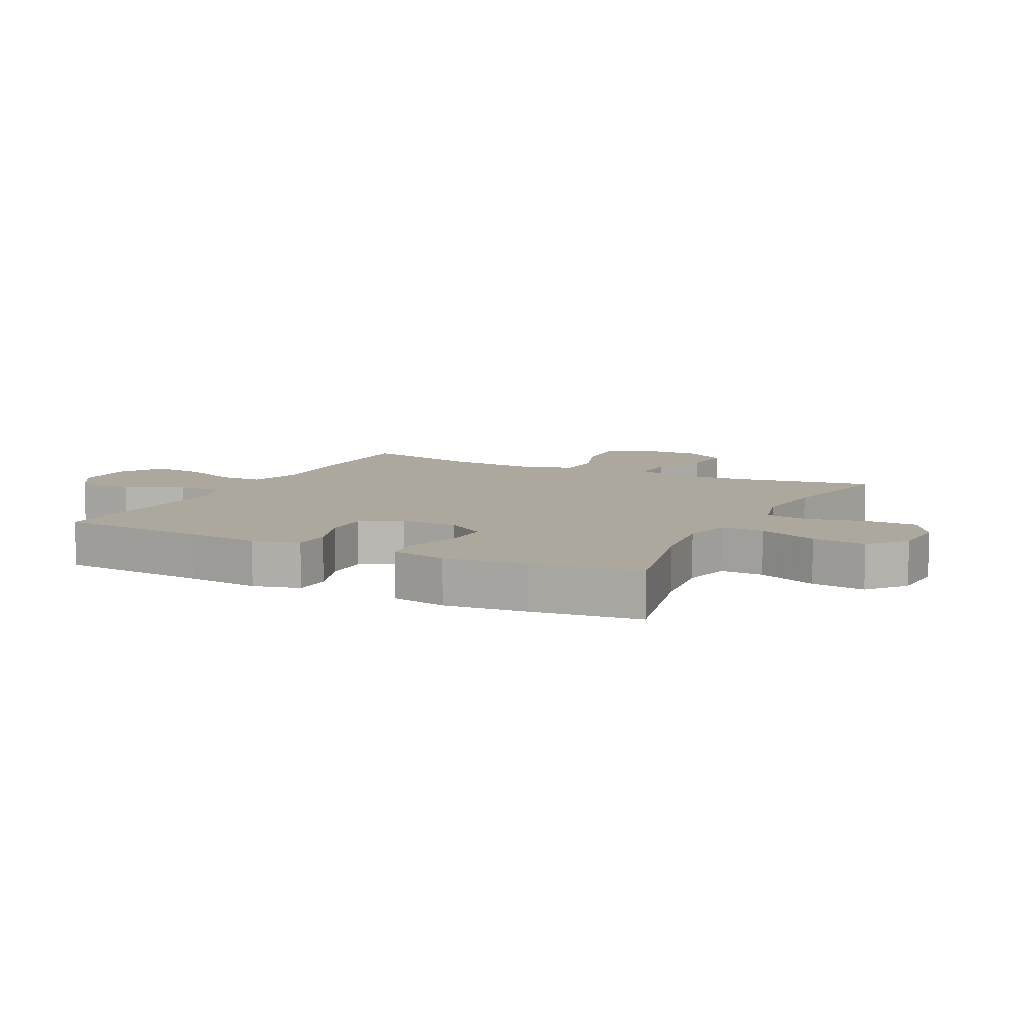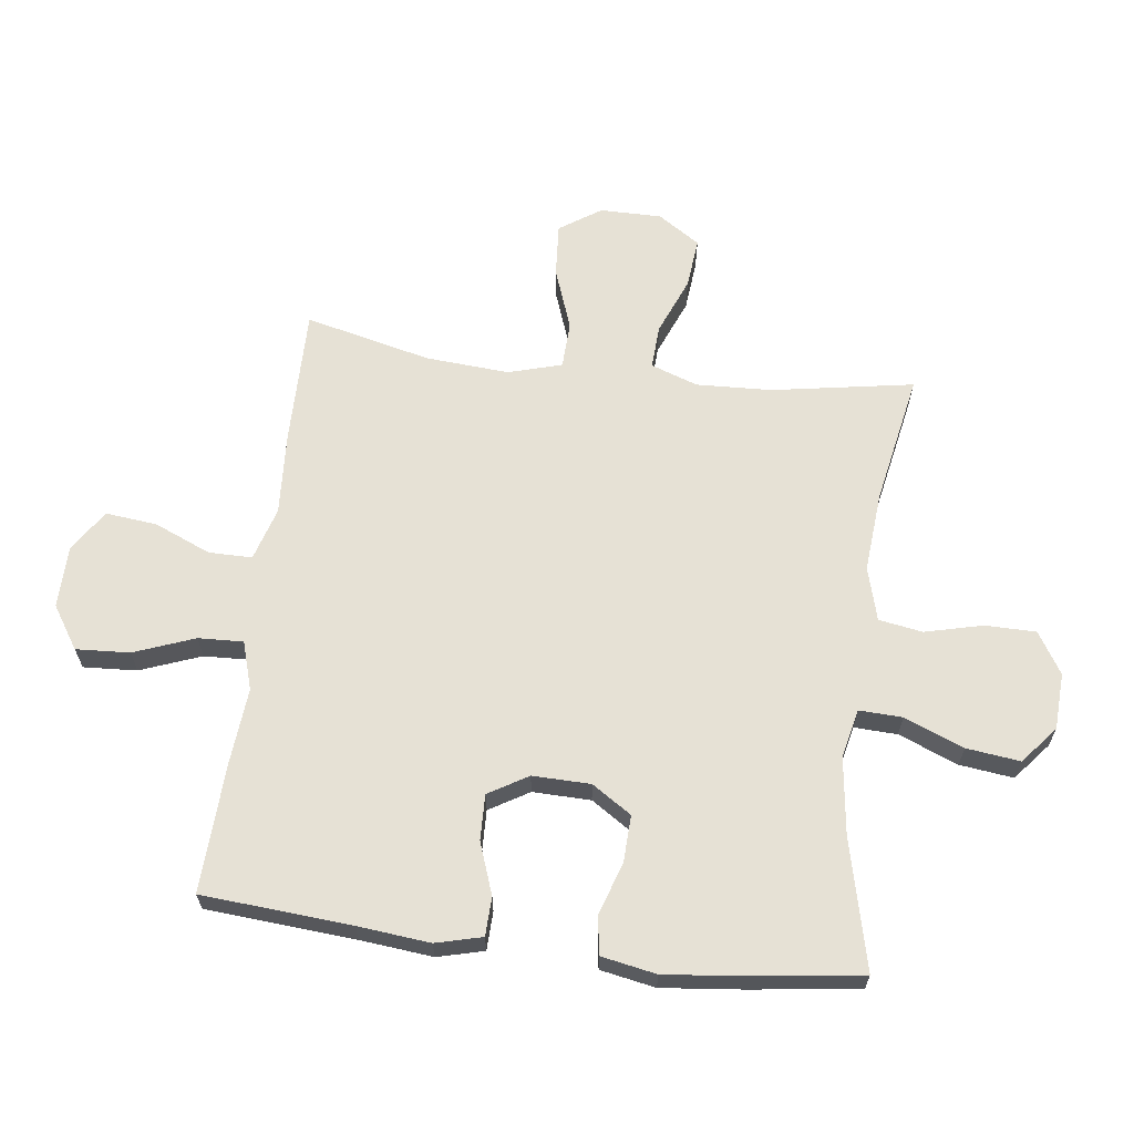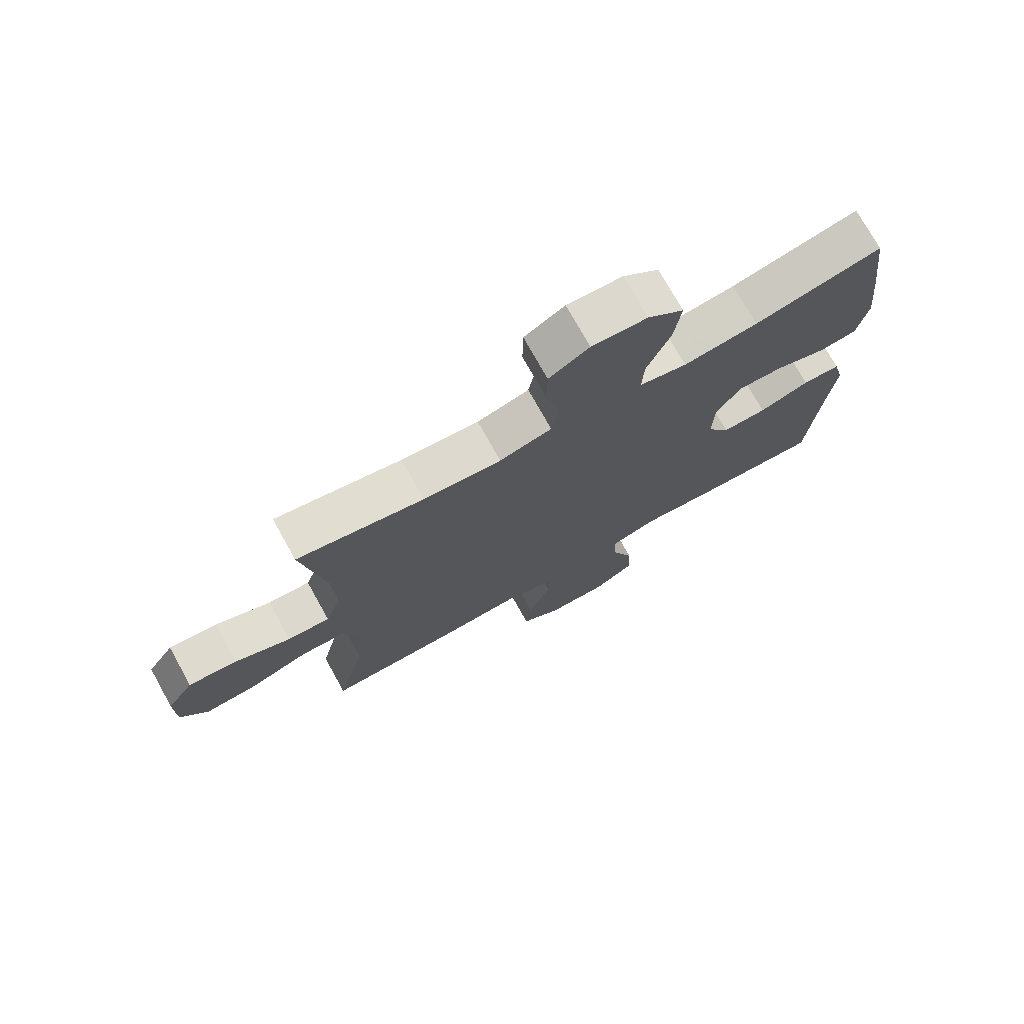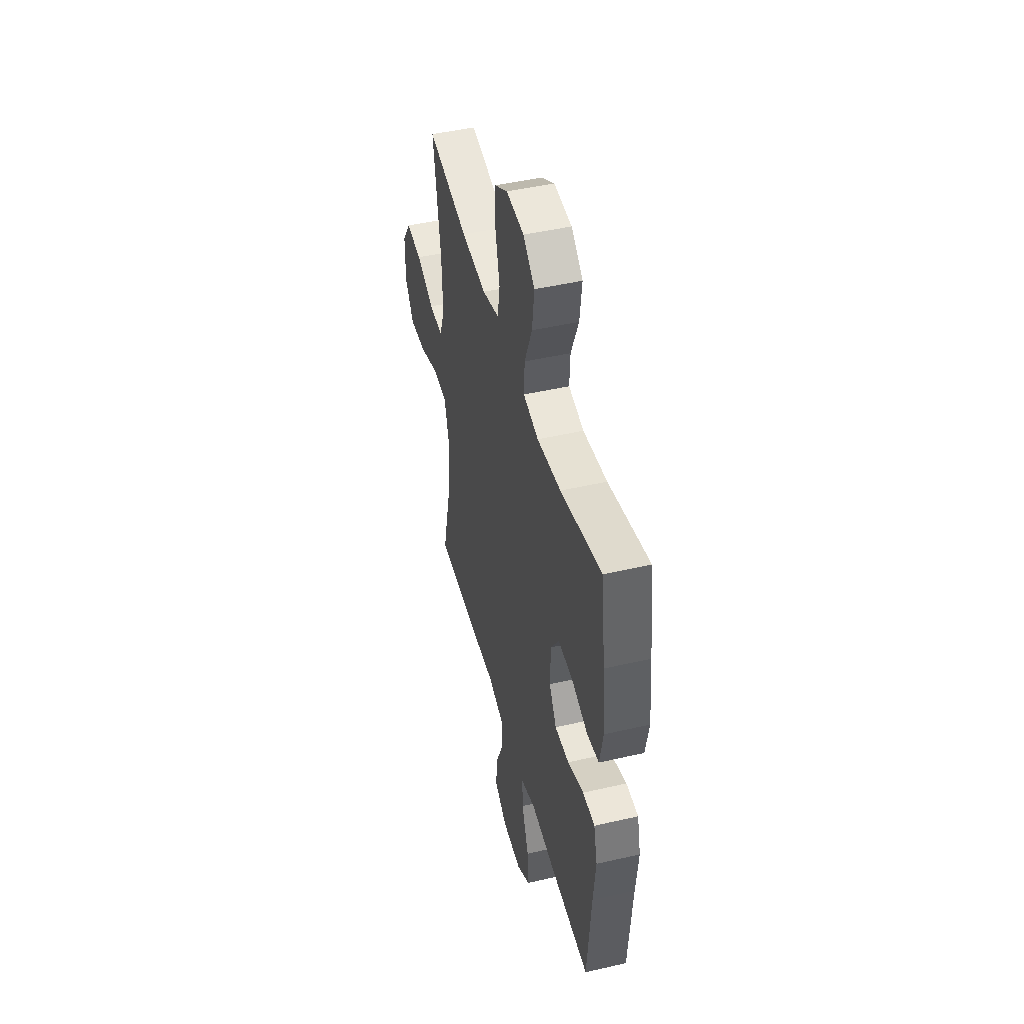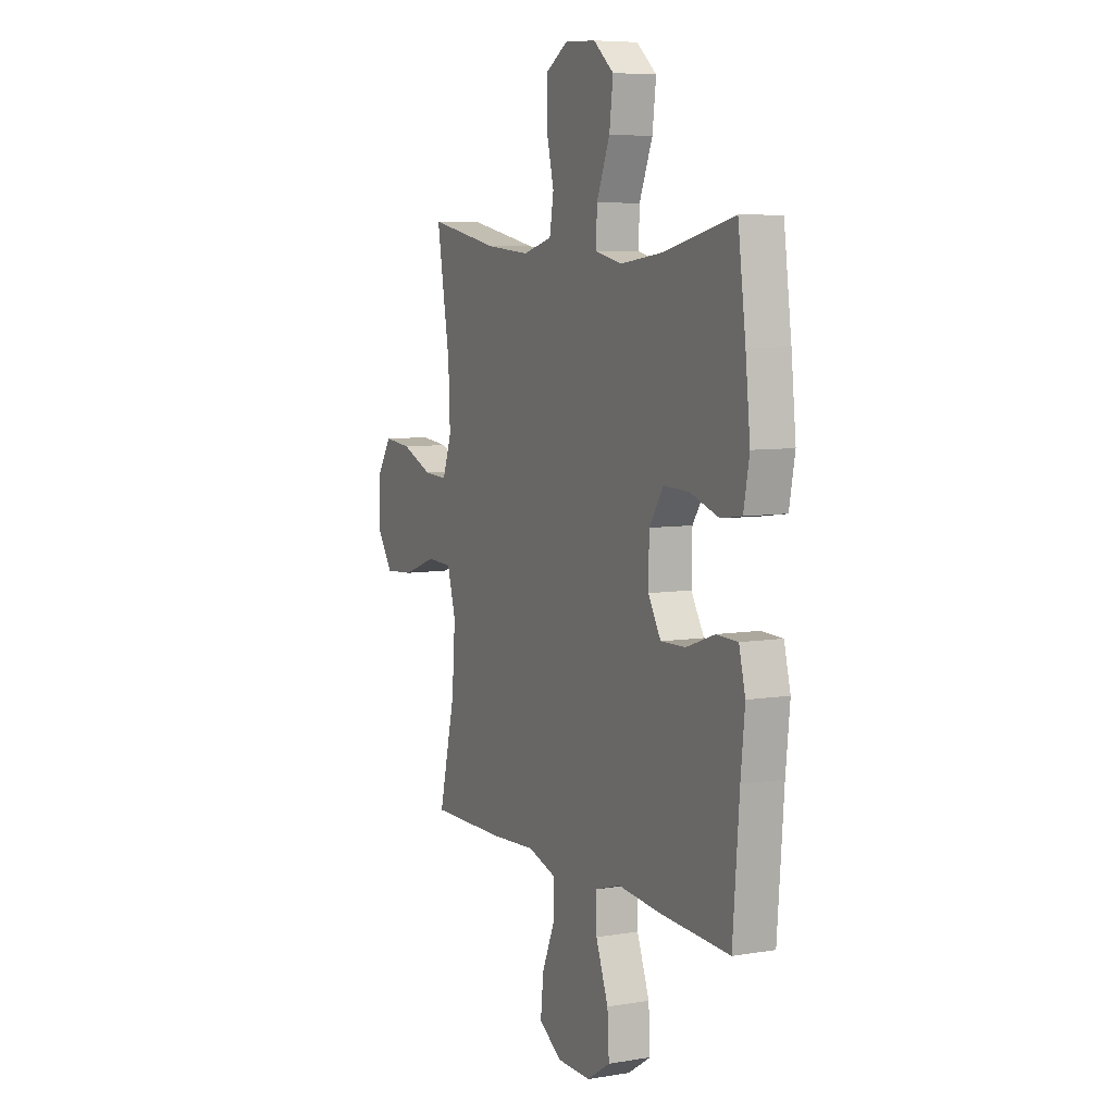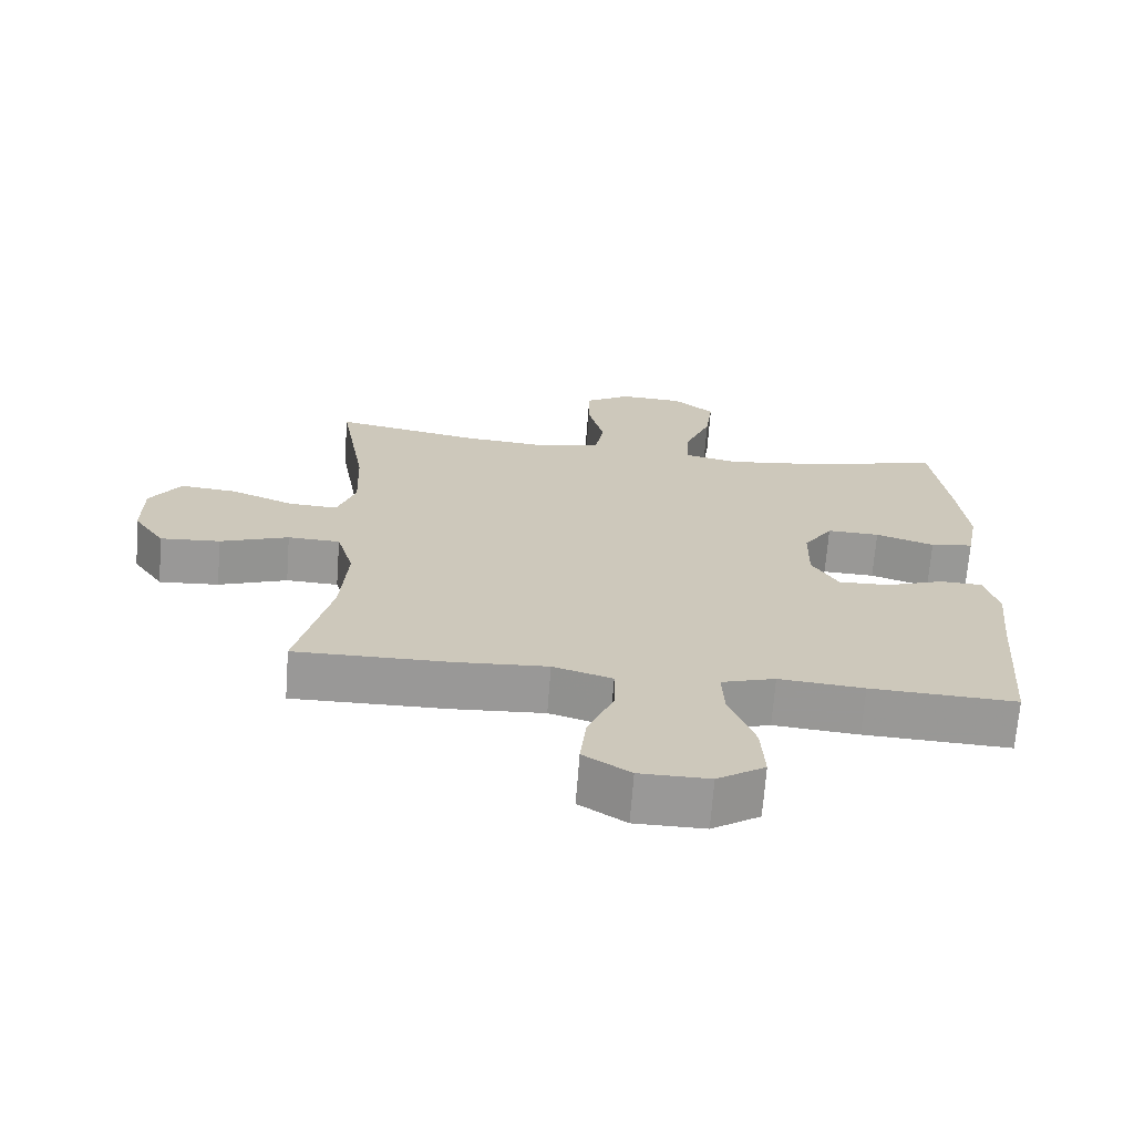
<metadata>
{"format":"obj","ext":"obj","renderer":"f3d","projection":"perspective","resolution":1024,"background":"white","views":[{"elev":8.6,"azim":-63.3,"up":"+Y"},{"elev":64.3,"azim":-82.9,"up":"+Y"},{"elev":74.6,"azim":150.9,"up":"+Z"},{"elev":46.8,"azim":-104.7,"up":"+Z"},{"elev":7.0,"azim":-115.8,"up":"+Z"},{"elev":-68.7,"azim":175.7,"up":"+Z"}]}
</metadata>
<code>
v 0.5 0.07 0.5
v 0.461 0.07 0.27
v 0.456 0.07 0.148
v 0.483 0.07 0.072
v 0.554 0.07 0.076
v 0.647 0.07 0.114
v 0.729 0.07 0.122
v 0.774 0.07 0.054
v 0.774 0.07 -0.046
v 0.729 0.07 -0.113
v 0.642 0.07 -0.107
v 0.542 0.07 -0.071
v 0.466 0.07 -0.074
v 0.441 0.07 -0.161
v 0.451 0.07 -0.296
v 0.5 0.07 -0.5
v 0.277 0.07 -0.498
v 0.143 0.07 -0.49
v 0.057 0.07 -0.516
v 0.057 0.07 -0.586
v 0.096 0.07 -0.678
v 0.105 0.07 -0.761
v 0.037 0.07 -0.805
v -0.064 0.07 -0.806
v -0.133 0.07 -0.761
v -0.128 0.07 -0.674
v -0.091 0.07 -0.576
v -0.088 0.07 -0.503
v -0.166 0.07 -0.479
v -0.289 0.07 -0.49
v -0.5 0.07 -0.5
v -0.519 0.07 -0.258
v -0.531 0.07 -0.141
v -0.512 0.07 -0.066
v -0.449 0.07 -0.064
v -0.365 0.07 -0.094
v -0.291 0.07 -0.096
v -0.253 0.07 -0.032
v -0.255 0.07 0.062
v -0.297 0.07 0.126
v -0.373 0.07 0.123
v -0.458 0.07 0.095
v -0.52 0.07 0.104
v -0.537 0.07 0.193
v -0.523 0.07 0.326
v -0.5 0.07 0.5
v -0.288 0.07 0.45
v -0.164 0.07 0.434
v -0.085 0.07 0.452
v -0.088 0.07 0.522
v -0.127 0.07 0.618
v -0.138 0.07 0.705
v -0.078 0.07 0.755
v 0.014 0.07 0.76
v 0.081 0.07 0.719
v 0.082 0.07 0.637
v 0.059 0.07 0.543
v 0.071 0.07 0.472
v 0.158 0.07 0.448
v 0.288 0.07 0.459
v 0.5 0 0.5
v 0.461 0 0.27
v 0.456 0 0.148
v 0.483 0 0.072
v 0.554 0 0.076
v 0.647 0 0.114
v 0.729 0 0.122
v 0.774 0 0.054
v 0.774 0 -0.046
v 0.729 0 -0.113
v 0.642 0 -0.107
v 0.542 0 -0.071
v 0.466 0 -0.074
v 0.441 0 -0.161
v 0.451 0 -0.296
v 0.5 0 -0.5
v 0.277 0 -0.498
v 0.143 0 -0.49
v 0.057 0 -0.516
v 0.057 0 -0.586
v 0.096 0 -0.678
v 0.105 0 -0.761
v 0.037 0 -0.805
v -0.064 0 -0.806
v -0.133 0 -0.761
v -0.128 0 -0.674
v -0.091 0 -0.576
v -0.088 0 -0.503
v -0.166 0 -0.479
v -0.289 0 -0.49
v -0.5 0 -0.5
v -0.519 0 -0.258
v -0.531 0 -0.141
v -0.512 0 -0.066
v -0.449 0 -0.064
v -0.365 0 -0.094
v -0.291 0 -0.096
v -0.253 0 -0.032
v -0.255 0 0.062
v -0.297 0 0.126
v -0.373 0 0.123
v -0.458 0 0.095
v -0.52 0 0.104
v -0.537 0 0.193
v -0.523 0 0.326
v -0.5 0 0.5
v -0.288 0 0.45
v -0.164 0 0.434
v -0.085 0 0.452
v -0.088 0 0.522
v -0.127 0 0.618
v -0.138 0 0.705
v -0.078 0 0.755
v 0.014 0 0.76
v 0.081 0 0.719
v 0.082 0 0.637
v 0.059 0 0.543
v 0.071 0 0.472
v 0.158 0 0.448
v 0.288 0 0.459
f 55 56 57
f 54 55 57
f 53 54 57
f 52 53 57
f 51 52 57
f 50 51 57
f 49 50 57 58
f 48 49 58 59
f 45 46 47
f 44 45 47
f 43 44 47
f 42 43 47
f 41 42 47
f 40 41 47 48
f 39 40 48 59
f 34 35 36
f 33 34 36
f 32 33 36
f 32 36 37
f 31 32 37
f 30 31 37
f 29 30 37
f 28 29 37 38
f 25 26 27
f 24 25 27
f 23 24 27
f 22 23 27
f 21 22 27
f 20 21 27
f 19 20 27 28
f 39 59 60
f 38 39 60
f 28 38 60
f 19 28 60
f 18 19 60
f 10 11 12
f 9 10 12
f 8 9 12
f 7 8 12
f 6 7 12
f 5 6 12
f 4 5 12 13
f 3 4 13 14
f 60 1 2
f 18 60 2
f 17 18 2
f 15 16 17
f 14 15 17
f 2 3 14 17
f 117 116 115
f 117 115 114
f 117 114 113
f 117 113 112
f 117 112 111
f 117 111 110
f 118 117 110 109
f 119 118 109 108
f 107 106 105
f 107 105 104
f 107 104 103
f 107 103 102
f 107 102 101
f 108 107 101 100
f 119 108 100 99
f 96 95 94
f 96 94 93
f 96 93 92
f 97 96 92
f 97 92 91
f 97 91 90
f 97 90 89
f 98 97 89 88
f 87 86 85
f 87 85 84
f 87 84 83
f 87 83 82
f 87 82 81
f 87 81 80
f 88 87 80 79
f 120 119 99
f 120 99 98
f 120 98 88
f 120 88 79
f 120 79 78
f 72 71 70
f 72 70 69
f 72 69 68
f 72 68 67
f 72 67 66
f 72 66 65
f 73 72 65 64
f 74 73 64 63
f 62 61 120
f 62 120 78
f 62 78 77
f 77 76 75
f 77 75 74
f 77 74 63 62
f 1 61 62 2
f 2 62 63 3
f 3 63 64 4
f 4 64 65 5
f 5 65 66 6
f 6 66 67 7
f 7 67 68 8
f 8 68 69 9
f 9 69 70 10
f 10 70 71 11
f 11 71 72 12
f 12 72 73 13
f 13 73 74 14
f 14 74 75 15
f 15 75 76 16
f 16 76 77 17
f 17 77 78 18
f 18 78 79 19
f 19 79 80 20
f 20 80 81 21
f 21 81 82 22
f 22 82 83 23
f 23 83 84 24
f 24 84 85 25
f 25 85 86 26
f 26 86 87 27
f 27 87 88 28
f 28 88 89 29
f 29 89 90 30
f 30 90 91 31
f 31 91 92 32
f 32 92 93 33
f 33 93 94 34
f 34 94 95 35
f 35 95 96 36
f 36 96 97 37
f 37 97 98 38
f 38 98 99 39
f 39 99 100 40
f 40 100 101 41
f 41 101 102 42
f 42 102 103 43
f 43 103 104 44
f 44 104 105 45
f 45 105 106 46
f 46 106 107 47
f 47 107 108 48
f 48 108 109 49
f 49 109 110 50
f 50 110 111 51
f 51 111 112 52
f 52 112 113 53
f 53 113 114 54
f 54 114 115 55
f 55 115 116 56
f 56 116 117 57
f 57 117 118 58
f 58 118 119 59
f 59 119 120 60
f 60 120 61 1

</code>
